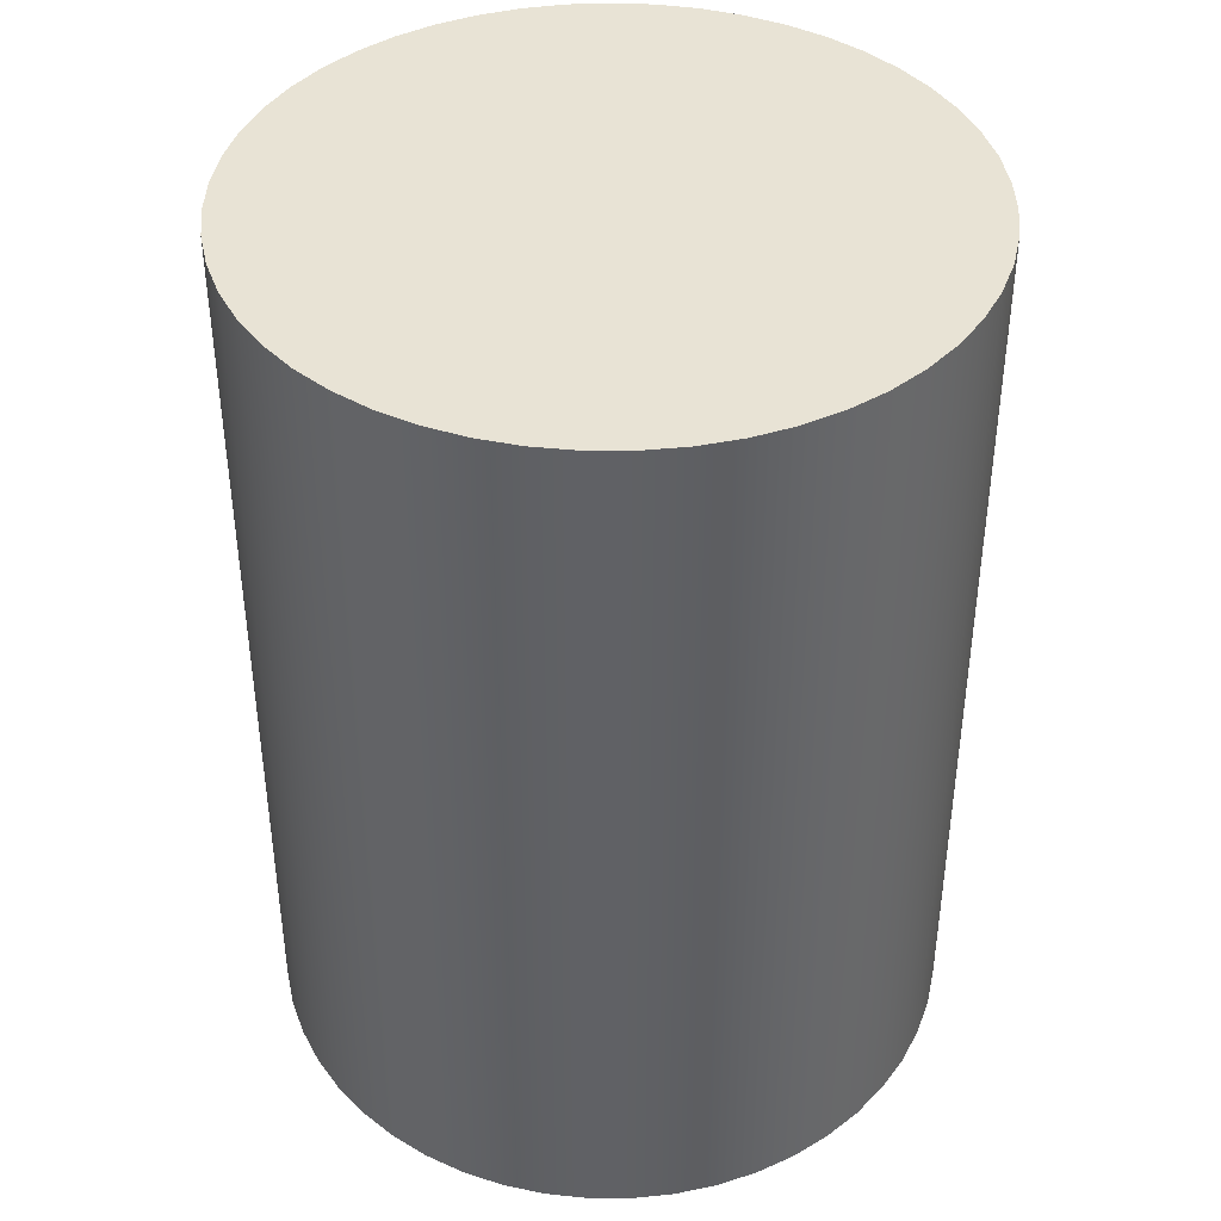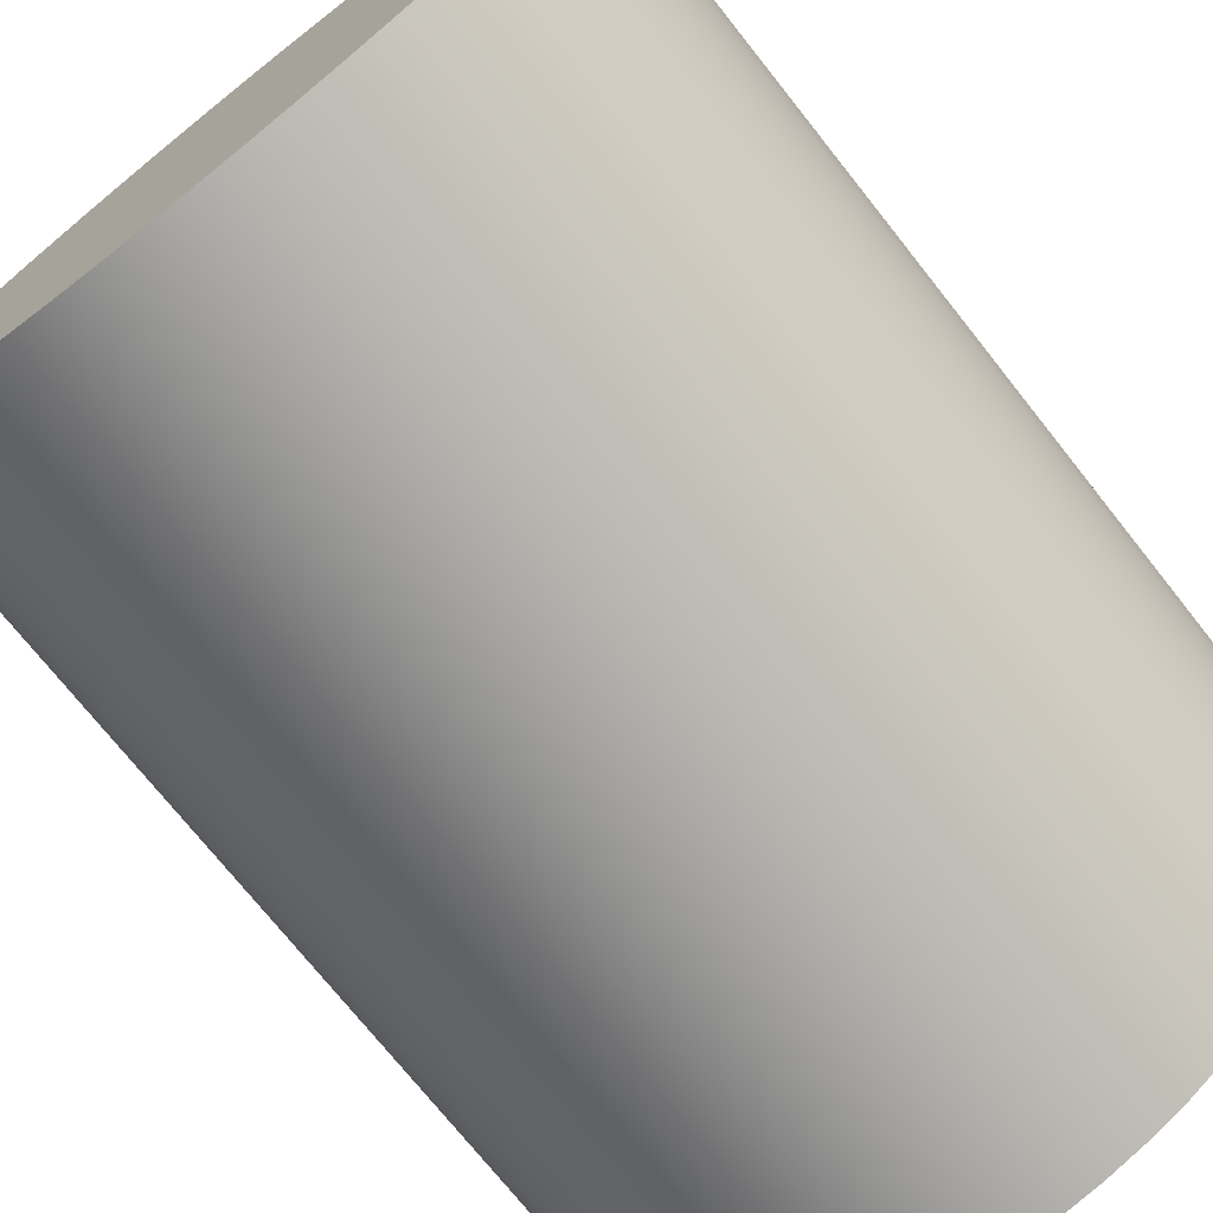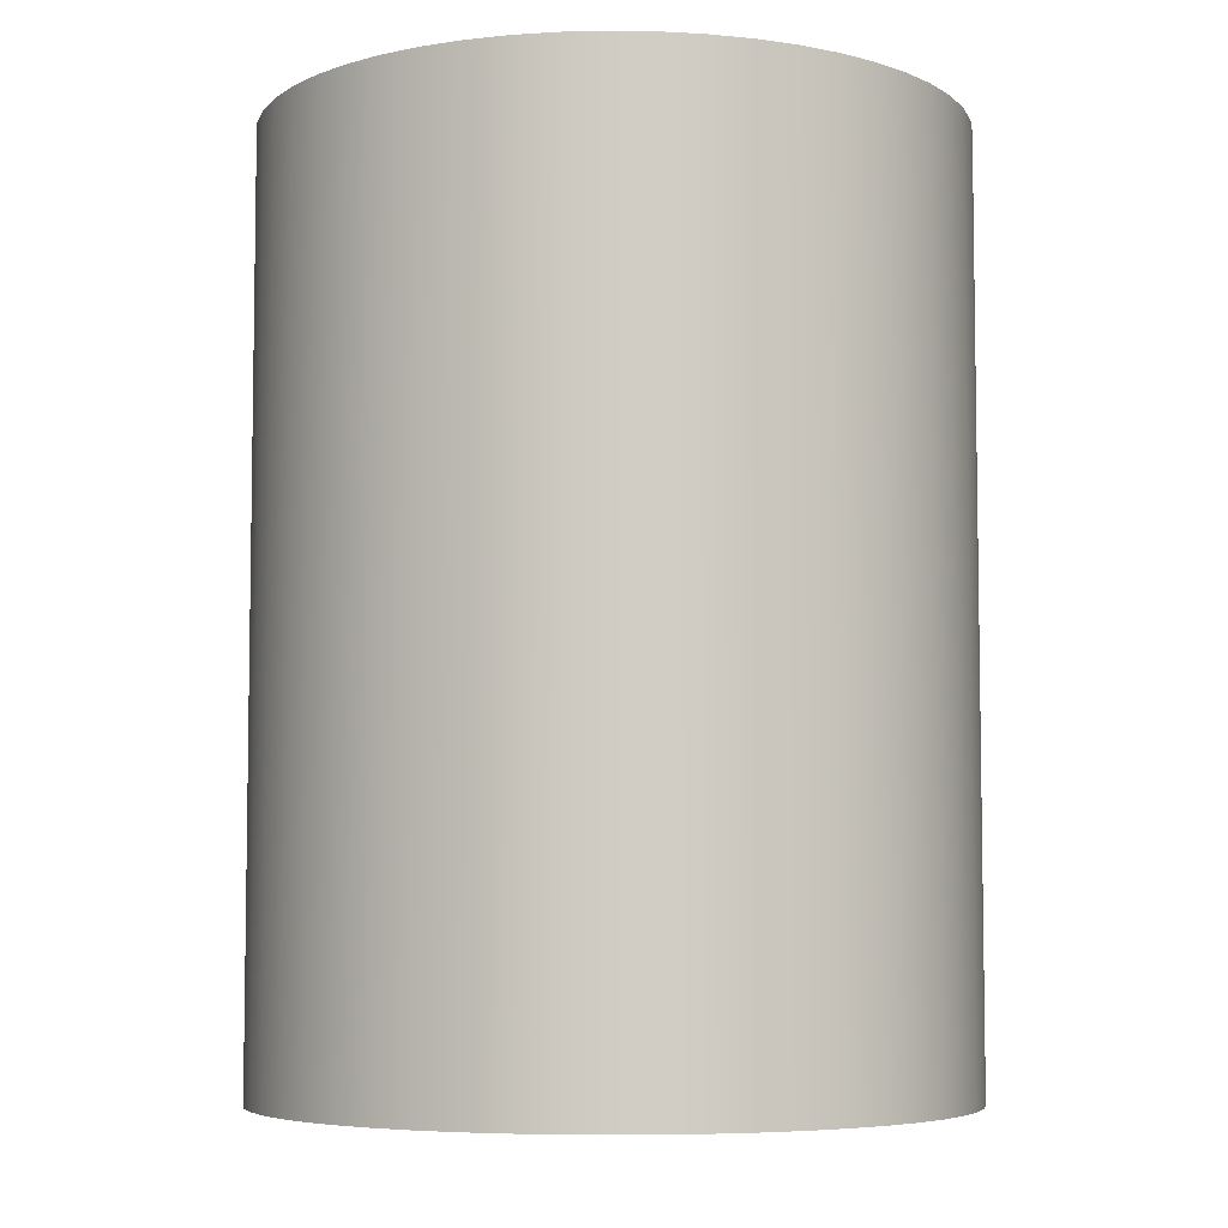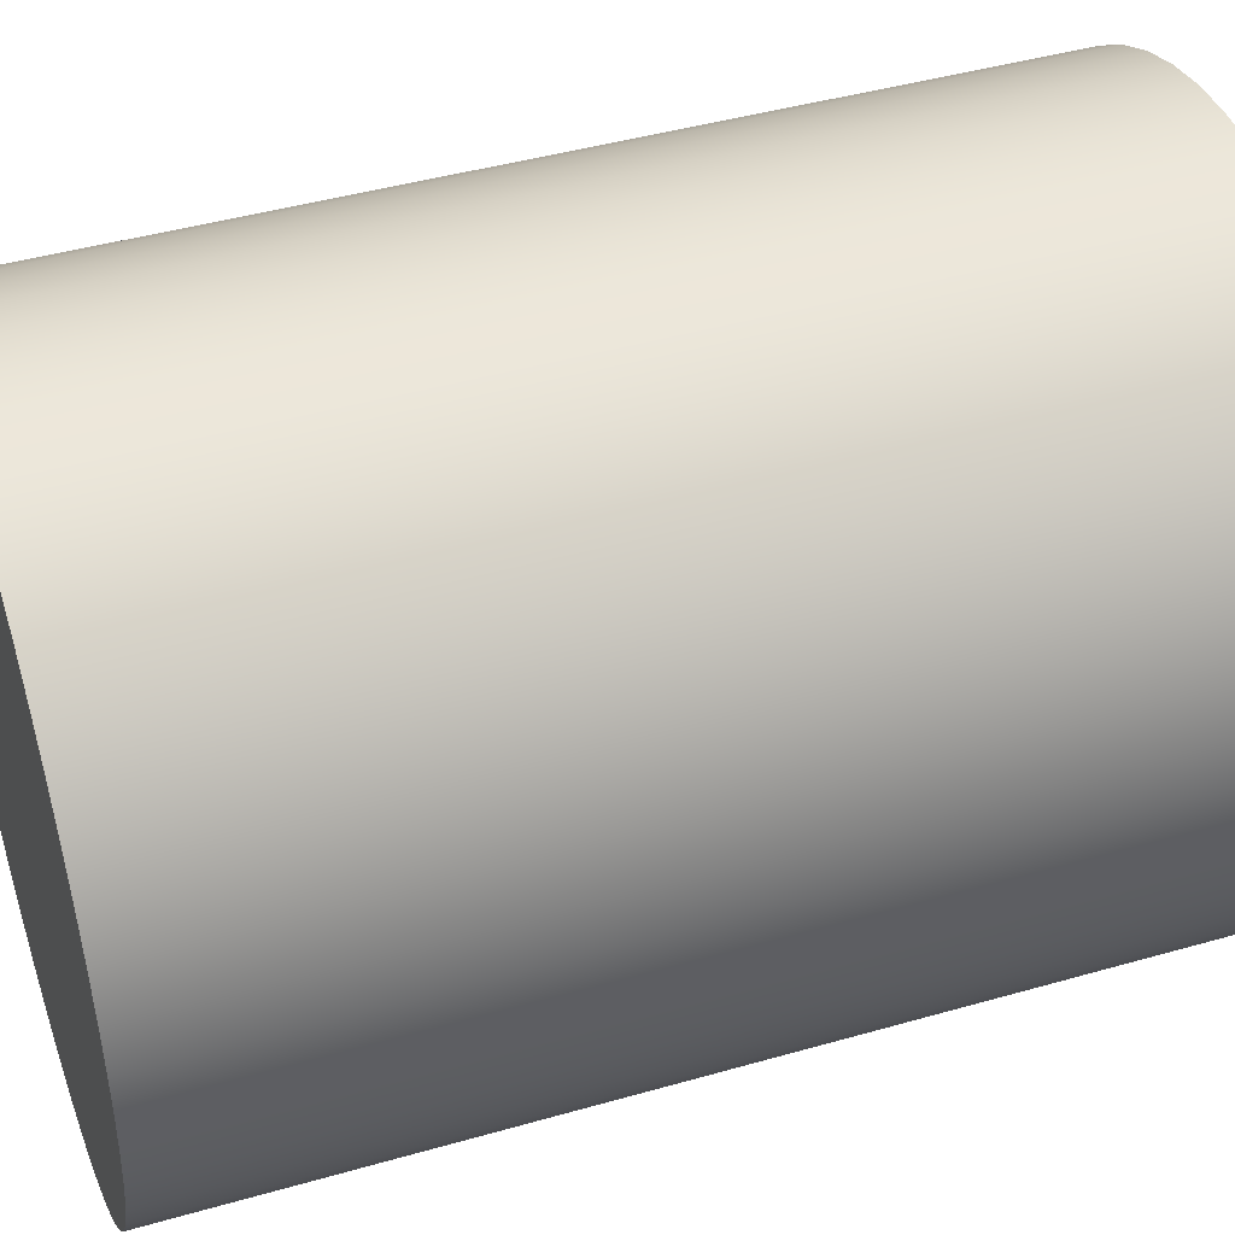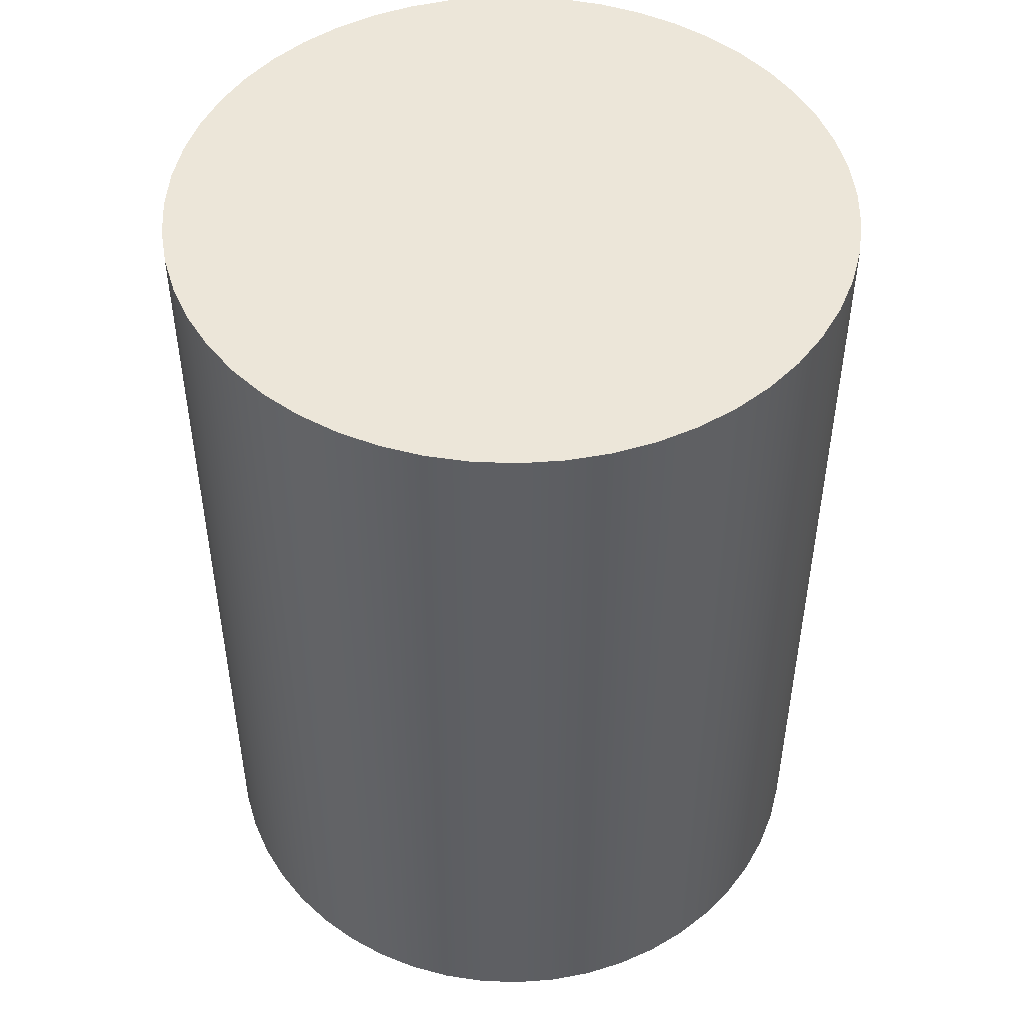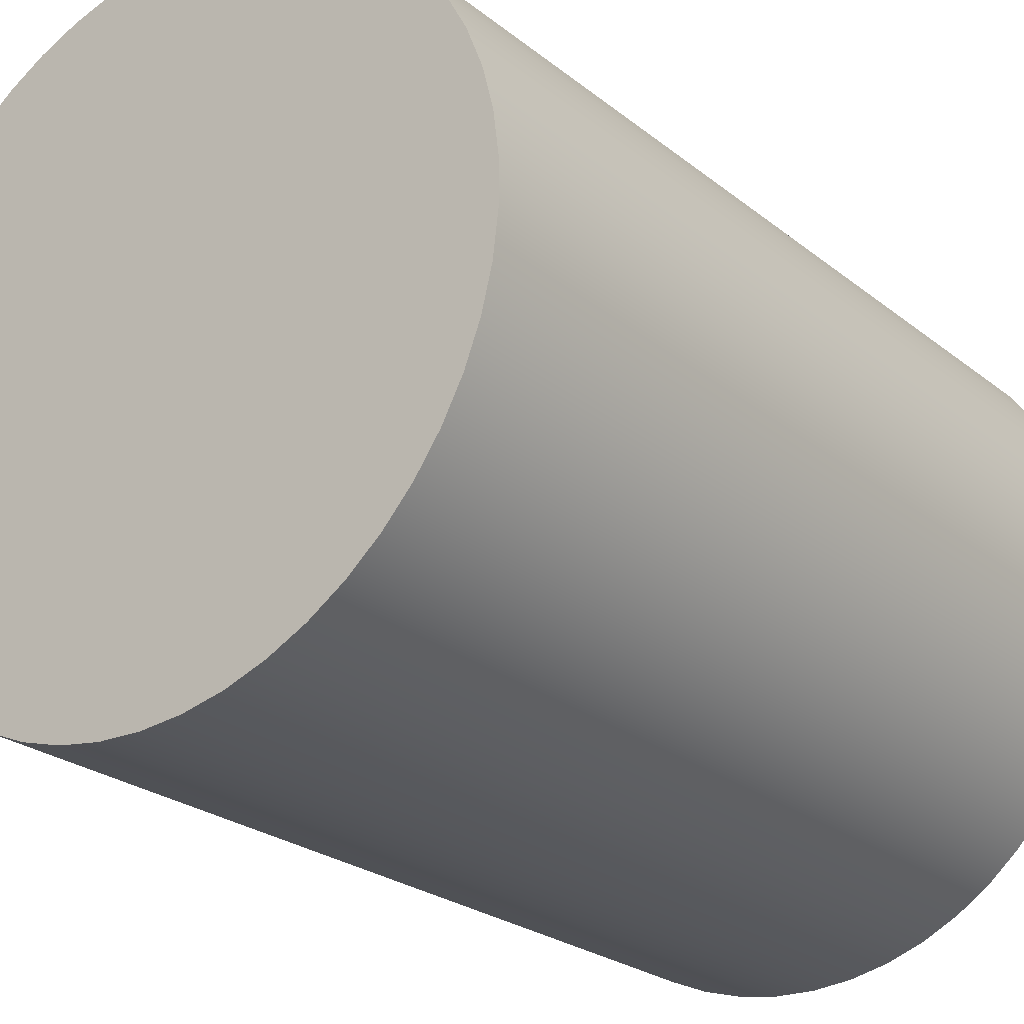
<metadata>
{"format":"obj","ext":"obj","renderer":"f3d","projection":"perspective","resolution":1024,"background":"white","views":[{"elev":41.1,"azim":125.4,"up":"+Y"},{"elev":-73.2,"azim":-141.6,"up":"+Z"},{"elev":-5.9,"azim":-46.7,"up":"+Y"},{"elev":43.5,"azim":-108.7,"up":"+Z"},{"elev":48.8,"azim":170.1,"up":"+Y"},{"elev":-24.4,"azim":37.8,"up":"+Z"}]}
</metadata>
<code>
v 2 8 5
v 2.023 8 4.631
v 2.091 8 4.268
v 2.203 8 3.916
v 2.357 8 3.581
v 2.551 8 3.267
v 2.783 8 2.979
v 3.048 8 2.722
v 3.343 8 2.499
v 3.663 8 2.315
v 4.003 8 2.171
v 4.358 8 2.069
v 4.723 8 2.013
v 5.092 8 2.001
v 5.46 8 2.036
v 5.821 8 2.115
v 6.169 8 2.237
v 6.5 8 2.402
v 6.808 8 2.606
v 7.088 8 2.846
v 7.337 8 3.119
v 7.551 8 3.421
v 7.725 8 3.746
v 7.859 8 4.091
v 7.949 8 4.449
v 7.994 8 4.815
v 7.994 8 5.185
v 7.949 8 5.551
v 7.859 8 5.909
v 7.725 8 6.254
v 7.551 8 6.579
v 7.337 8 6.881
v 7.088 8 7.154
v 6.808 8 7.394
v 6.5 8 7.598
v 6.169 8 7.763
v 5.821 8 7.885
v 5.46 8 7.964
v 5.092 8 7.999
v 4.723 8 7.987
v 4.358 8 7.931
v 4.003 8 7.829
v 3.663 8 7.685
v 3.343 8 7.501
v 3.048 8 7.278
v 2.783 8 7.021
v 2.551 8 6.733
v 2.357 8 6.419
v 2.203 8 6.084
v 2.091 8 5.732
v 2.023 8 5.369
v 2 0 5
v 2.023 0 5.369
v 2.091 0 5.732
v 2.203 0 6.084
v 2.357 0 6.419
v 2.551 0 6.733
v 2.783 0 7.021
v 3.048 0 7.278
v 3.343 0 7.501
v 3.663 0 7.685
v 4.003 0 7.829
v 4.358 0 7.931
v 4.723 0 7.987
v 5.092 0 7.999
v 5.46 0 7.964
v 5.821 0 7.885
v 6.169 0 7.763
v 6.5 0 7.598
v 6.808 0 7.394
v 7.088 0 7.154
v 7.337 0 6.881
v 7.551 0 6.579
v 7.725 0 6.254
v 7.859 0 5.909
v 7.949 0 5.551
v 7.994 0 5.185
v 7.994 0 4.815
v 7.949 0 4.449
v 7.859 0 4.091
v 7.725 0 3.746
v 7.551 0 3.421
v 7.337 0 3.119
v 7.088 0 2.846
v 6.808 0 2.606
v 6.5 0 2.402
v 6.169 0 2.237
v 5.821 0 2.115
v 5.46 0 2.036
v 5.092 0 2.001
v 4.723 0 2.013
v 4.358 0 2.069
v 4.003 0 2.171
v 3.663 0 2.315
v 3.343 0 2.499
v 3.048 0 2.722
v 2.783 0 2.979
v 2.551 0 3.267
v 2.357 0 3.581
v 2.203 0 3.916
v 2.091 0 4.268
v 2.023 0 4.631
v 2 0 5
v 2 8 5
v 2 8 5
v 2.023 8 5.369
v 2.091 8 5.732
v 2.203 8 6.084
v 2.357 8 6.419
v 2.551 8 6.733
v 2.783 8 7.021
v 3.048 8 7.278
v 3.343 8 7.501
v 3.663 8 7.685
v 4.003 8 7.829
v 4.358 8 7.931
v 4.723 8 7.987
v 5.092 8 7.999
v 5.46 8 7.964
v 5.821 8 7.885
v 6.169 8 7.763
v 6.5 8 7.598
v 6.808 8 7.394
v 7.088 8 7.154
v 7.337 8 6.881
v 7.551 8 6.579
v 7.725 8 6.254
v 7.859 8 5.909
v 7.949 8 5.551
v 7.994 8 5.185
v 7.994 8 4.815
v 7.949 8 4.449
v 7.859 8 4.091
v 7.725 8 3.746
v 7.551 8 3.421
v 7.337 8 3.119
v 7.088 8 2.846
v 6.808 8 2.606
v 6.5 8 2.402
v 6.169 8 2.237
v 5.821 8 2.115
v 5.46 8 2.036
v 5.092 8 2.001
v 4.723 8 2.013
v 4.358 8 2.069
v 4.003 8 2.171
v 3.663 8 2.315
v 3.343 8 2.499
v 3.048 8 2.722
v 2.783 8 2.979
v 2.551 8 3.267
v 2.357 8 3.581
v 2.203 8 3.916
v 2.091 8 4.268
v 2.023 8 4.631
v 2 0 5
v 2.023 0 4.631
v 2.091 0 4.268
v 2.203 0 3.916
v 2.357 0 3.581
v 2.551 0 3.267
v 2.783 0 2.979
v 3.048 0 2.722
v 3.343 0 2.499
v 3.663 0 2.315
v 4.003 0 2.171
v 4.358 0 2.069
v 4.723 0 2.013
v 5.092 0 2.001
v 5.46 0 2.036
v 5.821 0 2.115
v 6.169 0 2.237
v 6.5 0 2.402
v 6.808 0 2.606
v 7.088 0 2.846
v 7.337 0 3.119
v 7.551 0 3.421
v 7.725 0 3.746
v 7.859 0 4.091
v 7.949 0 4.449
v 7.994 0 4.815
v 7.994 0 5.185
v 7.949 0 5.551
v 7.859 0 5.909
v 7.725 0 6.254
v 7.551 0 6.579
v 7.337 0 6.881
v 7.088 0 7.154
v 6.808 0 7.394
v 6.5 0 7.598
v 6.169 0 7.763
v 5.821 0 7.885
v 5.46 0 7.964
v 5.092 0 7.999
v 4.723 0 7.987
v 4.358 0 7.931
v 4.003 0 7.829
v 3.663 0 7.685
v 3.343 0 7.501
v 3.048 0 7.278
v 2.783 0 7.021
v 2.551 0 6.733
v 2.357 0 6.419
v 2.203 0 6.084
v 2.091 0 5.732
v 2.023 0 5.369
g 1f4a3c0b-e319-11ea-b270-54bf646e7e1f
f 2 102 1
f 1 102 103
f 104 52 51
f 51 52 53
f 51 53 50
f 50 53 54
f 50 54 49
f 49 54 55
f 49 55 48
f 48 55 56
f 48 56 47
f 47 56 57
f 47 57 46
f 46 57 58
f 46 58 45
f 45 58 59
f 45 59 44
f 44 59 60
f 44 60 43
f 43 60 61
f 43 61 42
f 42 61 62
f 42 62 41
f 41 62 63
f 41 63 40
f 40 63 64
f 40 64 39
f 39 64 65
f 39 65 38
f 38 65 66
f 38 66 37
f 37 66 67
f 37 67 36
f 36 67 68
f 36 68 35
f 35 68 69
f 35 69 34
f 34 69 70
f 34 70 33
f 33 70 71
f 33 71 32
f 32 71 72
f 32 72 31
f 31 72 73
f 31 73 30
f 30 73 74
f 30 74 29
f 29 74 75
f 29 75 28
f 28 75 76
f 28 76 27
f 27 76 77
f 27 77 26
f 26 77 78
f 26 78 25
f 25 78 79
f 25 79 24
f 24 79 80
f 24 80 23
f 23 80 81
f 23 81 22
f 22 81 82
f 22 82 21
f 21 82 83
f 21 83 20
f 20 83 84
f 20 84 19
f 19 84 85
f 19 85 18
f 18 85 86
f 18 86 17
f 17 86 87
f 17 87 16
f 16 87 88
f 16 88 15
f 15 88 89
f 15 89 14
f 14 89 90
f 14 90 13
f 13 90 91
f 13 91 12
f 12 91 92
f 12 92 11
f 11 92 93
f 11 93 10
f 10 93 94
f 10 94 9
f 9 94 95
f 9 95 8
f 8 95 96
f 8 96 7
f 7 96 97
f 7 97 6
f 6 97 98
f 6 98 5
f 5 98 99
f 5 99 4
f 4 99 100
f 4 100 3
f 3 100 101
f 3 101 2
f 2 101 102
g 1f4a6312-e319-11ea-ad82-54bf646e7e1f
f 105 106 155
f 155 106 154
f 154 106 107
f 154 107 153
f 153 107 152
f 152 107 151
f 151 107 150
f 150 107 149
f 149 107 148
f 148 107 147
f 147 107 146
f 146 107 145
f 145 107 144
f 144 107 143
f 143 107 142
f 142 107 141
f 141 107 140
f 140 107 139
f 139 107 138
f 138 107 137
f 137 107 136
f 136 107 135
f 135 107 134
f 134 107 133
f 133 107 132
f 132 107 131
f 131 107 130
f 130 107 129
f 129 107 128
f 128 107 108
f 128 108 127
f 127 108 109
f 127 109 126
f 126 109 110
f 126 110 125
f 125 110 111
f 125 111 124
f 124 111 112
f 124 112 123
f 123 112 113
f 123 113 122
f 122 113 114
f 122 114 121
f 121 114 115
f 121 115 120
f 120 115 116
f 120 116 119
f 119 116 117
f 119 117 118
g 1f4a8a0c-e319-11ea-9a02-54bf646e7e1f
f 156 157 206
f 206 157 158
f 206 158 205
f 205 158 159
f 205 159 160
f 160 161 205
f 205 161 162
f 205 162 163
f 163 164 205
f 205 164 165
f 205 165 166
f 166 167 205
f 205 167 168
f 205 168 169
f 169 170 205
f 205 170 171
f 205 171 172
f 172 173 205
f 205 173 174
f 205 174 175
f 175 176 205
f 205 176 177
f 205 177 178
f 178 179 205
f 205 179 180
f 205 180 181
f 181 182 205
f 205 182 183
f 205 183 184
f 205 184 204
f 204 184 185
f 204 185 203
f 203 185 186
f 203 186 202
f 202 186 187
f 202 187 201
f 201 187 188
f 201 188 200
f 200 188 189
f 200 189 199
f 199 189 190
f 199 190 198
f 198 190 191
f 198 191 197
f 197 191 192
f 197 192 196
f 196 192 193
f 196 193 195
f 195 193 194

</code>
